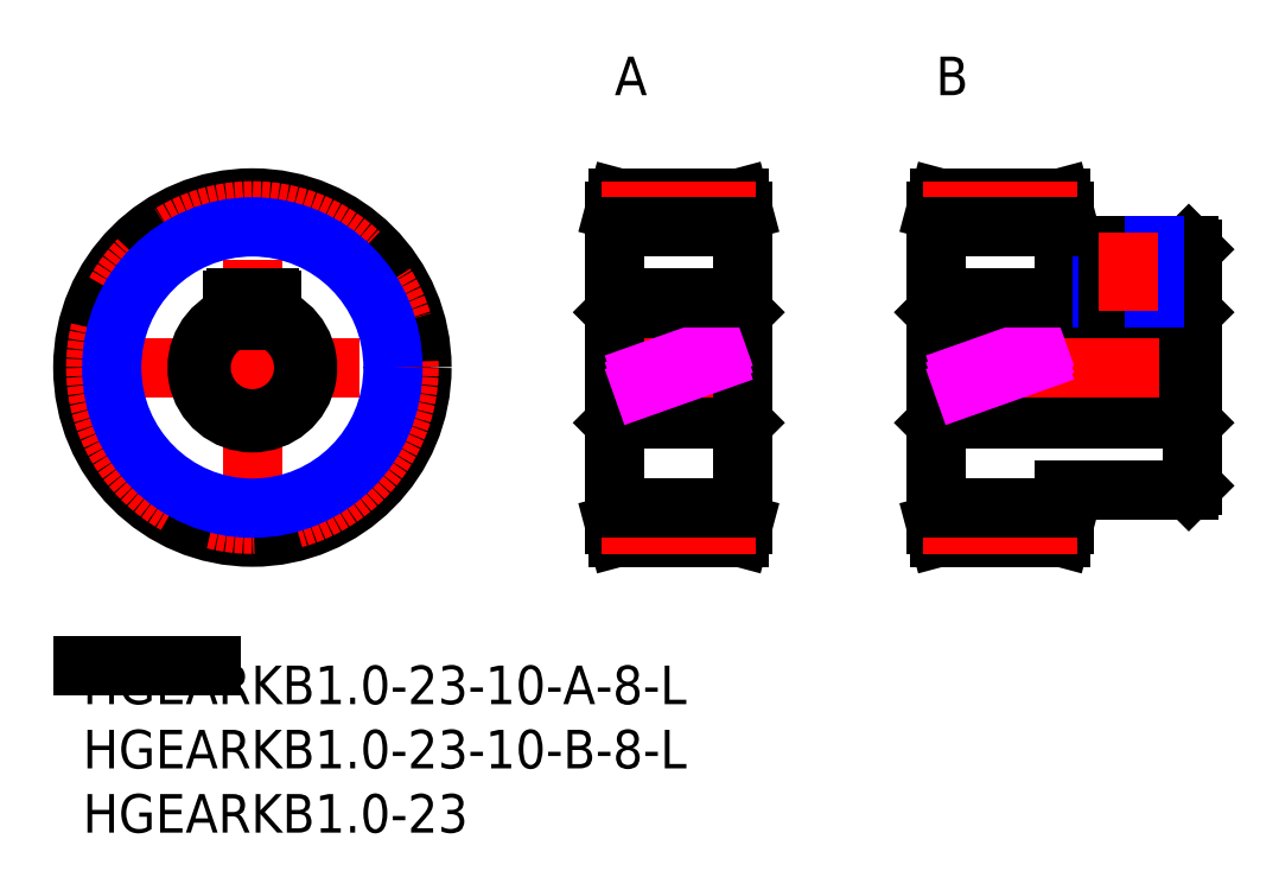
<metadata>
{"format":"dxf","ext":"dxf","renderer":"ezdxf+matplotlib","layout":"modelspace","background":"white","min_lineweight":24,"dpi":150}
</metadata>
<code>
0
SECTION
2
ENTITIES
0
INSERT
8
MSM_CONTINUOUS
2
*U27
10
0
20
0
30
0
0
INSERT
8
MSM_CONTINUOUS
2
*U28
10
0
20
0
30
0
0
INSERT
8
MSM_CONTINUOUS
2
*U29
10
0
20
0
30
0
0
LINE
8
MSM_CONTINUOUS
10
0
20
0
30
0
11
10
21
0
31
0
0
LINE
8
MSM_CENTER
10
-0.66
20
23.2
30
0
11
27.06
21
23.2
31
0
0
LINE
8
MSM_CENTER
10
13.2
20
9.34
30
0
11
13.2
21
37.06
31
0
0
CIRCLE
8
MSM_CONTINUOUS
10
13.2
20
23.2
30
0
40
13.2
0
CIRCLE
8
MSM_CENTER
10
13.2
20
23.2
30
0
40
12.2
0
LINE
8
MSM_CONTINUOUS
10
41.7
20
19.2
30
0
11
51.1
21
19.2
31
0
0
LINE
8
MSM_CONTINUOUS
10
51.1
20
27.2
30
0
11
41.7
21
27.2
31
0
0
LINE
8
MSM_CONTINUOUS
10
51.1
20
19.2
30
0
11
51.4
21
18.9
31
0
0
LINE
8
MSM_CONTINUOUS
10
51.4
20
27.5
30
0
11
51.1
21
27.2
31
0
0
LINE
8
MSM_CONTINUOUS
10
51.1
20
27.2
30
0
11
51.1
21
19.2
31
0
0
LINE
8
MSM_CONTINUOUS
10
41.7
20
27.2
30
0
11
41.4
21
27.5
31
0
0
LINE
8
MSM_CONTINUOUS
10
41.4
20
18.9
30
0
11
41.7
21
19.2
31
0
0
LINE
8
MSM_CONTINUOUS
10
41.7
20
27.2
30
0
11
41.7
21
19.2
31
0
0
LINE
8
MSM_CENTER
10
40.9
20
23.2
30
0
11
51.9
21
23.2
31
0
0
LINE
8
MSM_CONTINUOUS
10
51.4
20
35.4
30
0
11
51.13
21
36.4
31
0
0
LINE
8
MSM_CONTINUOUS
10
51.13
20
10
30
0
11
51.4
21
11
31
0
0
LINE
8
MSM_CONTINUOUS
10
51.4
20
35.4
30
0
11
51.4
21
11
31
0
0
LINE
8
MSM_CONTINUOUS
10
41.4
20
11
30
0
11
41.67
21
10
31
0
0
LINE
8
MSM_CONTINUOUS
10
41.67
20
36.4
30
0
11
41.4
21
35.4
31
0
0
LINE
8
MSM_CONTINUOUS
10
41.4
20
35.4
30
0
11
41.4
21
11
31
0
0
LINE
8
MSM_CONTINUOUS
10
41.67
20
10
30
0
11
51.13
21
10
31
0
0
LINE
8
MSM_CONTINUOUS
10
51.13
20
36.4
30
0
11
41.67
21
36.4
31
0
0
LINE
8
MSM_CONTINUOUS
10
86.1
20
27.2
30
0
11
66.7
21
27.2
31
0
0
LINE
8
MSM_CONTINUOUS
10
66.7
20
19.2
30
0
11
86.1
21
19.2
31
0
0
LINE
8
MSM_CONTINUOUS
10
66.7
20
19.2
30
0
11
66.7
21
27.2
31
0
0
LINE
8
MSM_CONTINUOUS
10
66.7
20
27.2
30
0
11
66.4
21
27.5
31
0
0
LINE
8
MSM_CONTINUOUS
10
66.4
20
18.9
30
0
11
66.7
21
19.2
31
0
0
LINE
8
MSM_CONTINUOUS
10
86.1
20
19.2
30
0
11
86.4
21
18.9
31
0
0
LINE
8
MSM_CONTINUOUS
10
86.4
20
27.5
30
0
11
86.1
21
27.2
31
0
0
LINE
8
MSM_CENTER
10
87.4
20
23.2
30
0
11
65.4
21
23.2
31
0
0
LINE
8
MSM_CONTINUOUS
10
86.4
20
14
30
0
11
86.4
21
32.4
31
0
0
LINE
8
MSM_CONTINUOUS
10
86.4
20
32.4
30
0
11
86.1
21
32.7
31
0
0
LINE
8
MSM_CONTINUOUS
10
86.1
20
13.7
30
0
11
86.4
21
14
31
0
0
LINE
8
MSM_CONTINUOUS
10
86.1
20
32.7
30
0
11
76.4
21
32.7
31
0
0
LINE
8
MSM_CONTINUOUS
10
76.4
20
13.7
30
0
11
86.1
21
13.7
31
0
0
LINE
8
MSM_CONTINUOUS
10
76.4
20
11
30
0
11
76.4
21
13.7
31
0
0
LINE
8
MSM_CONTINUOUS
10
76.4
20
35.4
30
0
11
76.13
21
36.4
31
0
0
LINE
8
MSM_CONTINUOUS
10
76.13
20
10
30
0
11
76.4
21
11
31
0
0
LINE
8
MSM_CONTINUOUS
10
66.4
20
11
30
0
11
66.4
21
35.4
31
0
0
LINE
8
MSM_CONTINUOUS
10
66.4
20
11
30
0
11
66.67
21
10
31
0
0
LINE
8
MSM_CONTINUOUS
10
66.67
20
36.4
30
0
11
66.4
21
35.4
31
0
0
LINE
8
MSM_CONTINUOUS
10
76.13
20
36.4
30
0
11
66.67
21
36.4
31
0
0
LINE
8
MSM_CONTINUOUS
10
66.67
20
10
30
0
11
76.13
21
10
31
0
0
LINE
8
MSM_CONTINUOUS
10
86.1
20
27.2
30
0
11
86.1
21
19.2
31
0
0
LINE
8
MSM_CONTINUOUS
10
76.4
20
32.7
30
0
11
76.4
21
35.4
31
0
0
TEXT
8
MSM_PART_NUMBER
10
41.4
20
44.4
30
0
40
3
1
A
0
TEXT
8
MSM_PART_NUMBER
10
66.4
20
44.4
30
0
40
3
1
B
0
LINE
8
MSM_CENTER
10
40.4
20
35.4
30
0
11
52.4
21
35.4
31
0
0
LINE
8
MSM_CENTER
10
65.4
20
35.4
30
0
11
77.4
21
35.4
31
0
0
LINE
8
MSM_CENTER
10
40.4
20
11
30
0
11
52.4
21
11
31
0
0
LINE
8
MSM_CENTER
10
65.4
20
11
30
0
11
77.4
21
11
31
0
0
LINE
8
MSM_IMAGINARY
10
41.4
20
21.43
30
0
11
51.4
21
24.97
31
0
0
LINE
8
MSM_IMAGINARY
10
41.4
20
21.96
30
0
11
51.4
21
25.5
31
0
0
LINE
8
MSM_IMAGINARY
10
41.4
20
20.9
30
0
11
51.4
21
24.44
31
0
0
LINE
8
MSM_IMAGINARY
10
66.4
20
20.9
30
0
11
76.4
21
24.44
31
0
0
LINE
8
MSM_IMAGINARY
10
66.4
20
21.43
30
0
11
76.4
21
24.97
31
0
0
LINE
8
MSM_IMAGINARY
10
66.4
20
21.96
30
0
11
76.4
21
25.5
31
0
0
LINE
8
MSM_CONTINUOUS
10
14.7
20
26.91
30
0
11
14.7
21
28.4
31
0
0
ARC
8
MSM_CONTINUOUS
10
13.2
20
23.2
30
0
40
4
50
112
51
67.98
0
LINE
8
MSM_CONTINUOUS
10
11.7
20
28.4
30
0
11
11.7
21
26.91
31
0
0
LINE
8
MSM_CONTINUOUS
10
11.9
20
28.6
30
0
11
14.5
21
28.6
31
0
0
ARC
8
MSM_CONTINUOUS
10
14.5
20
28.4
30
0
40
0.2
50
0
51
90
0
ARC
8
MSM_CONTINUOUS
10
13.2
20
23.2
30
0
40
4.3
50
110.4
51
69.58
0
ARC
8
MSM_CONTINUOUS
10
11.9
20
28.4
30
0
40
0.2
50
90
51
180
0
LINE
8
MSM_CONTINUOUS
10
41.4
20
28.6
30
0
11
51.4
21
28.6
31
0
0
LINE
8
MSM_CONTINUOUS
10
66.4
20
28.6
30
0
11
86.4
21
28.6
31
0
0
LINE
8
MSM_NARROW
10
79.4
20
28.6
30
0
11
79.4
21
32.7
31
0
0
LINE
8
MSM_CONTINUOUS
10
79.78
20
28.6
30
0
11
79.78
21
32.7
31
0
0
LINE
8
MSM_CONTINUOUS
10
83.02
20
28.6
30
0
11
83.02
21
32.7
31
0
0
LINE
8
MSM_NARROW
10
83.4
20
28.6
30
0
11
83.4
21
32.7
31
0
0
LINE
8
MSM_CENTER
10
81.4
20
27.6
30
0
11
81.4
21
33.7
31
0
0
CIRCLE
8
MSM_NARROW
10
13.2
20
23.2
30
0
40
10.95
0
LINE
8
MSM_CONTINUOUS
10
41.4
20
34.15
30
0
11
51.4
21
34.15
31
0
0
LINE
8
MSM_CONTINUOUS
10
66.4
20
34.15
30
0
11
76.4
21
34.15
31
0
0
LINE
8
MSM_CONTINUOUS
10
41.4
20
12.25
30
0
11
51.4
21
12.25
31
0
0
LINE
8
MSM_CONTINUOUS
10
66.4
20
12.25
30
0
11
76.4
21
12.25
31
0
0
ENDSEC
0
EOF

</code>
